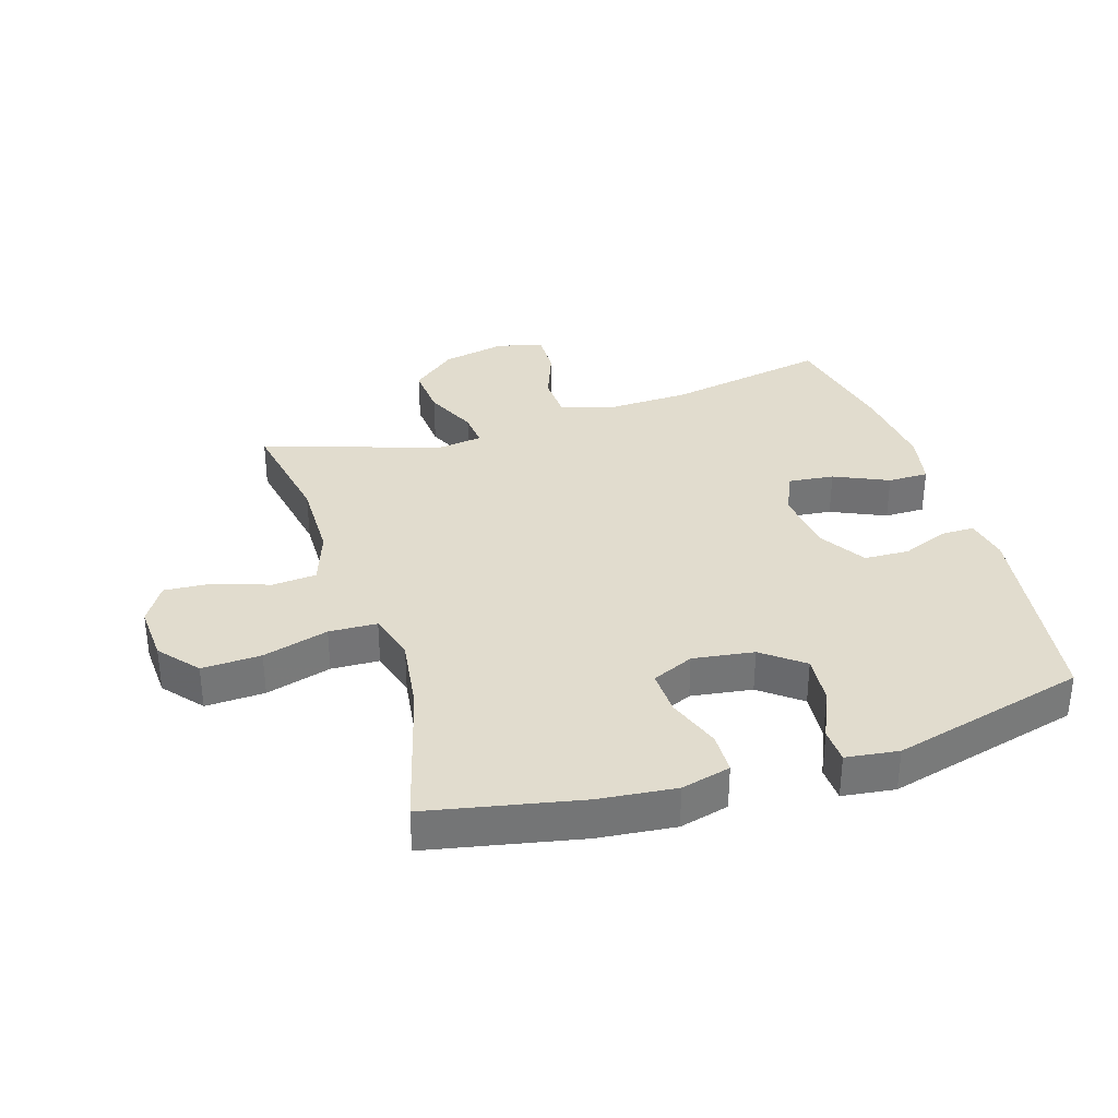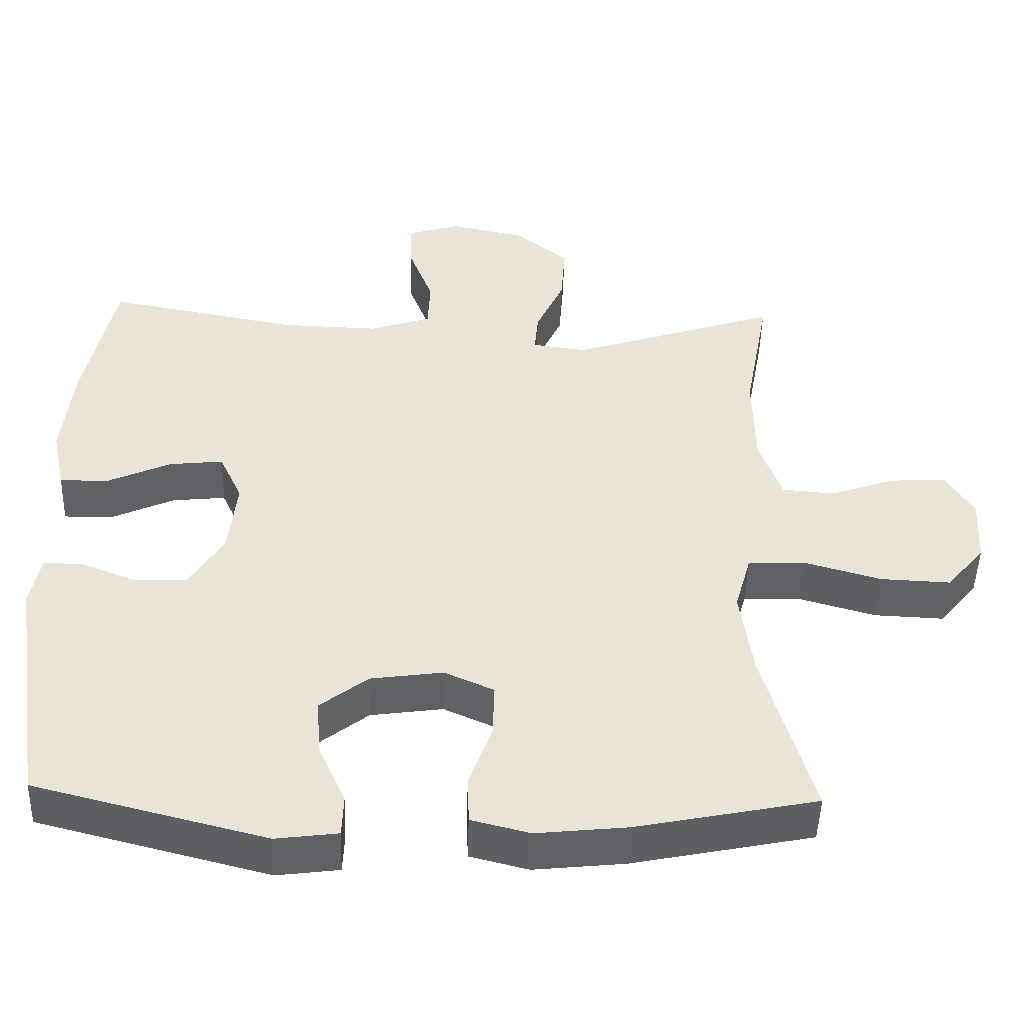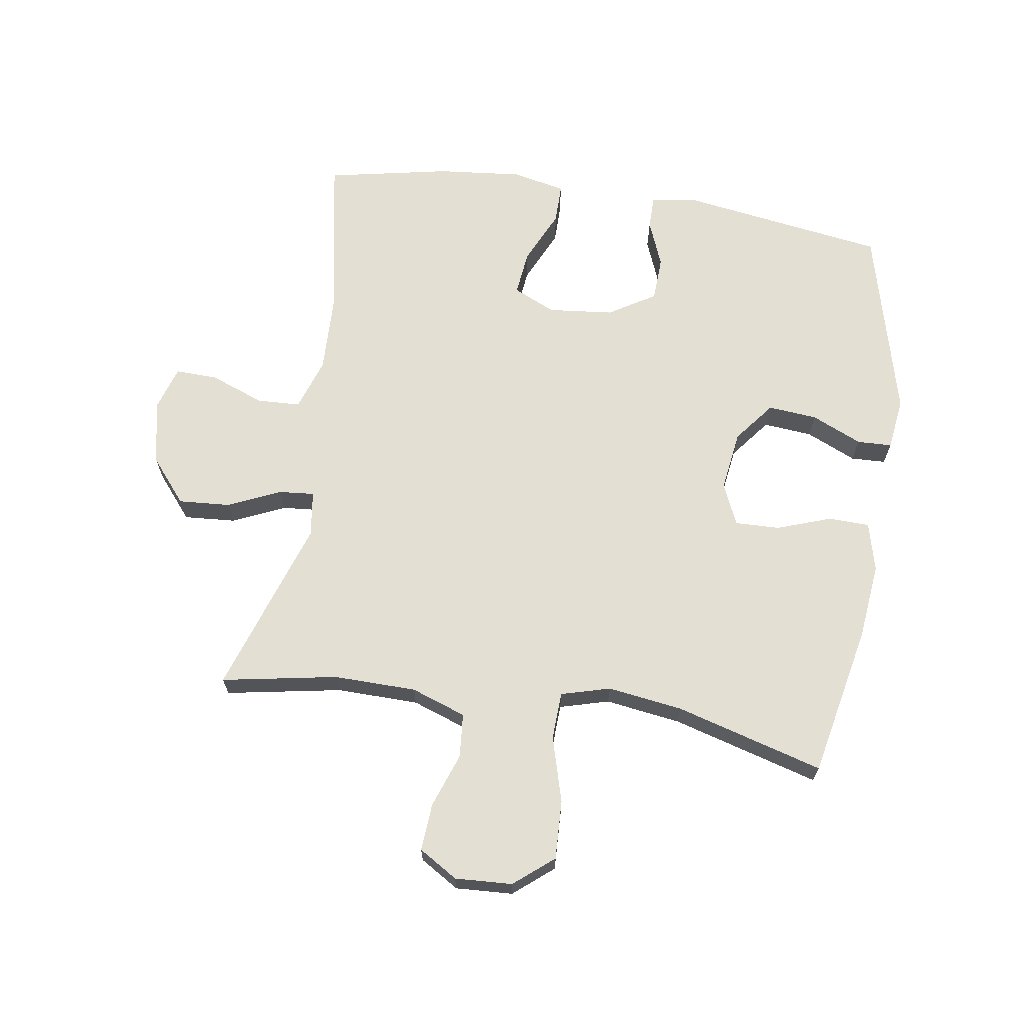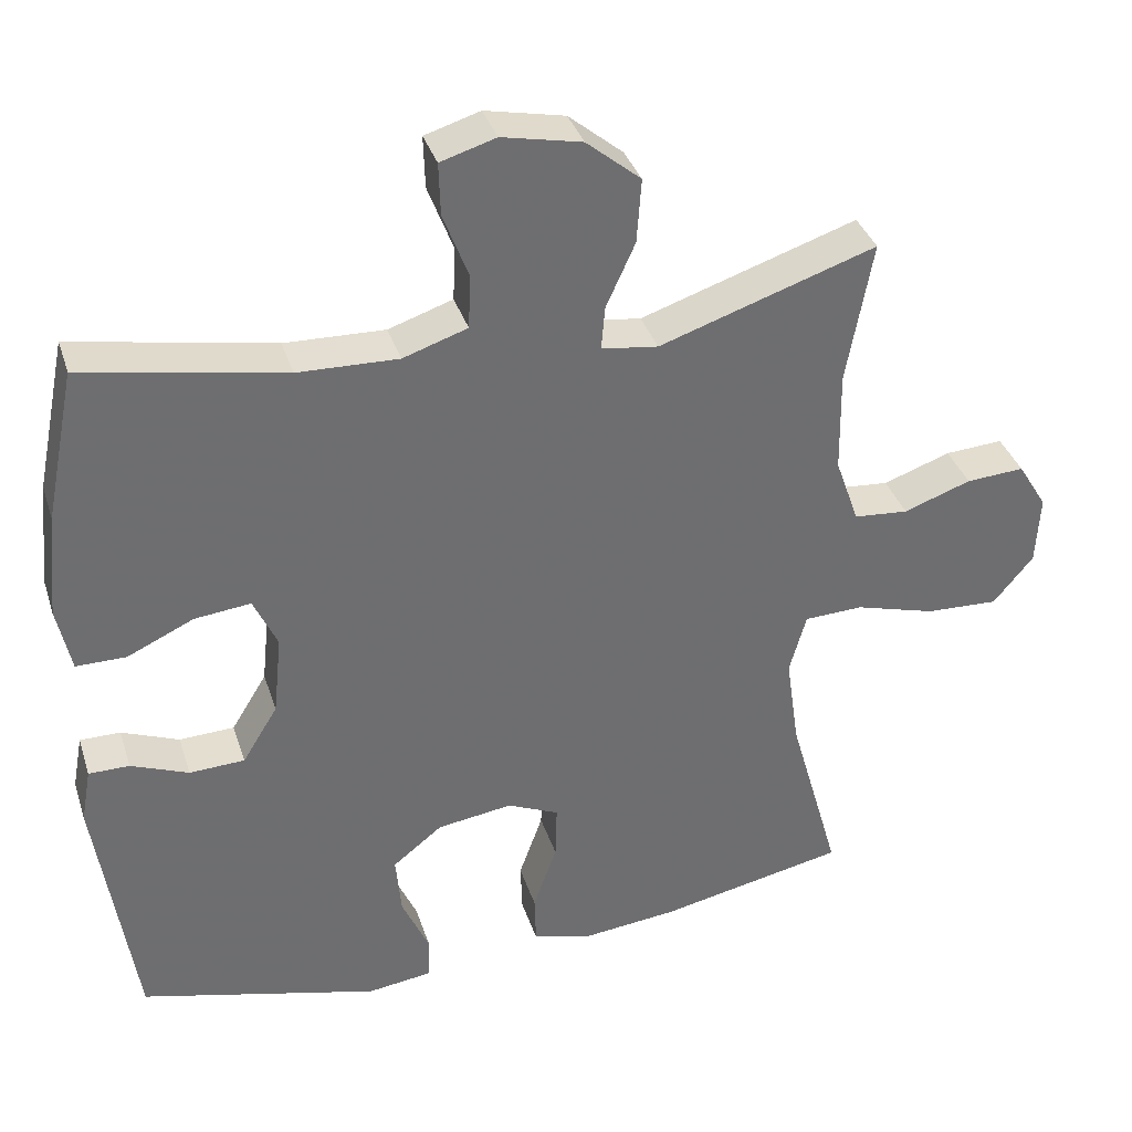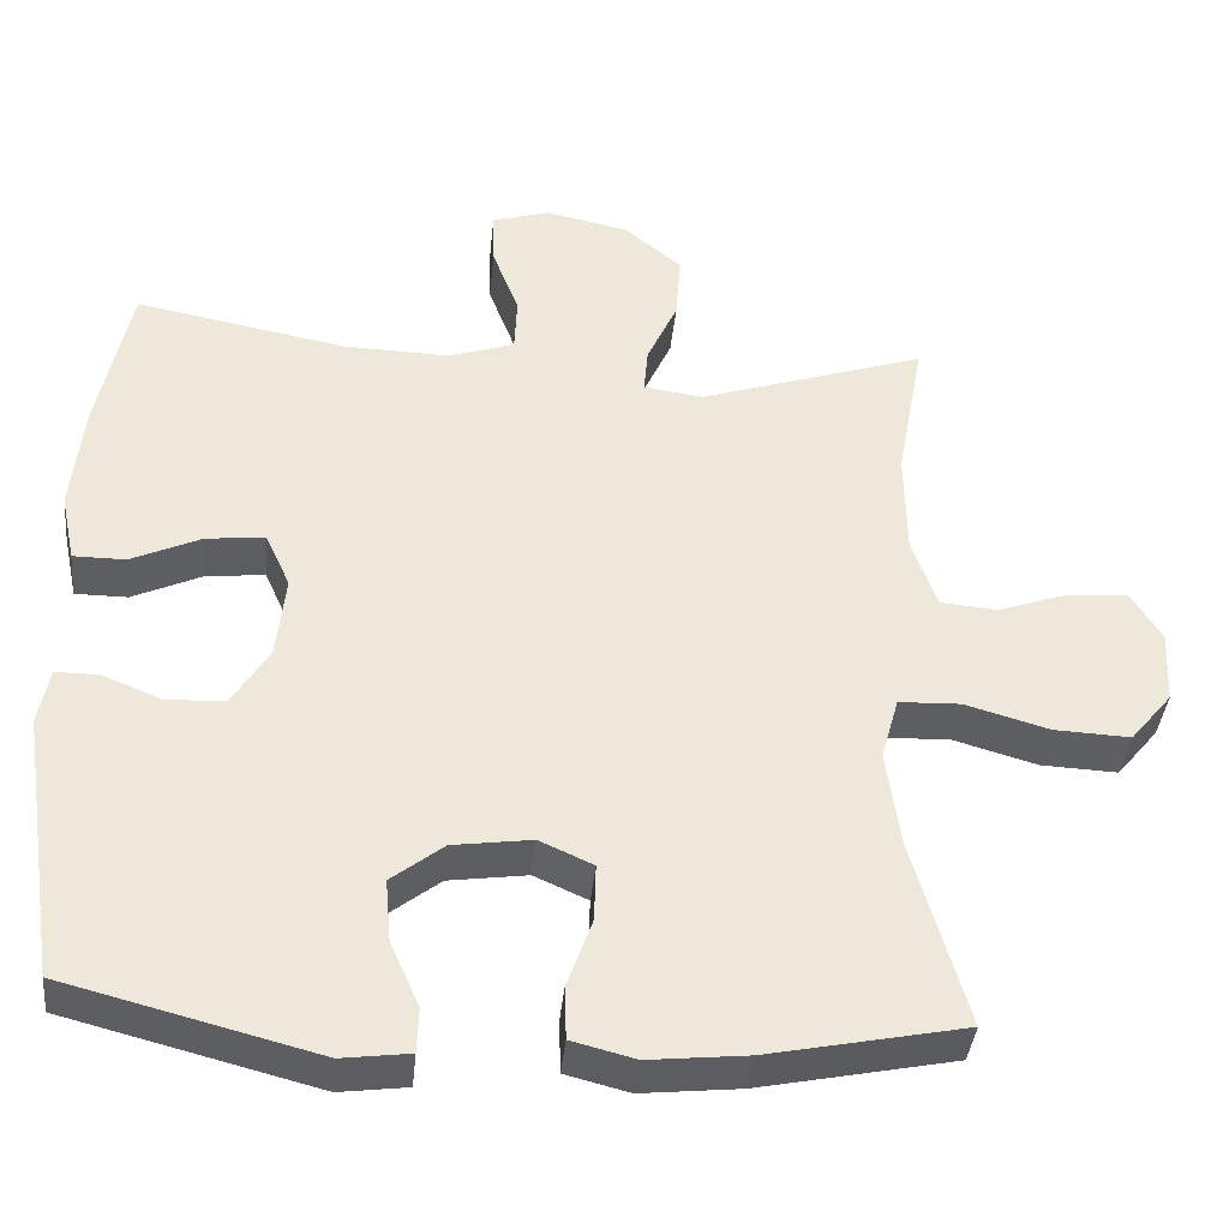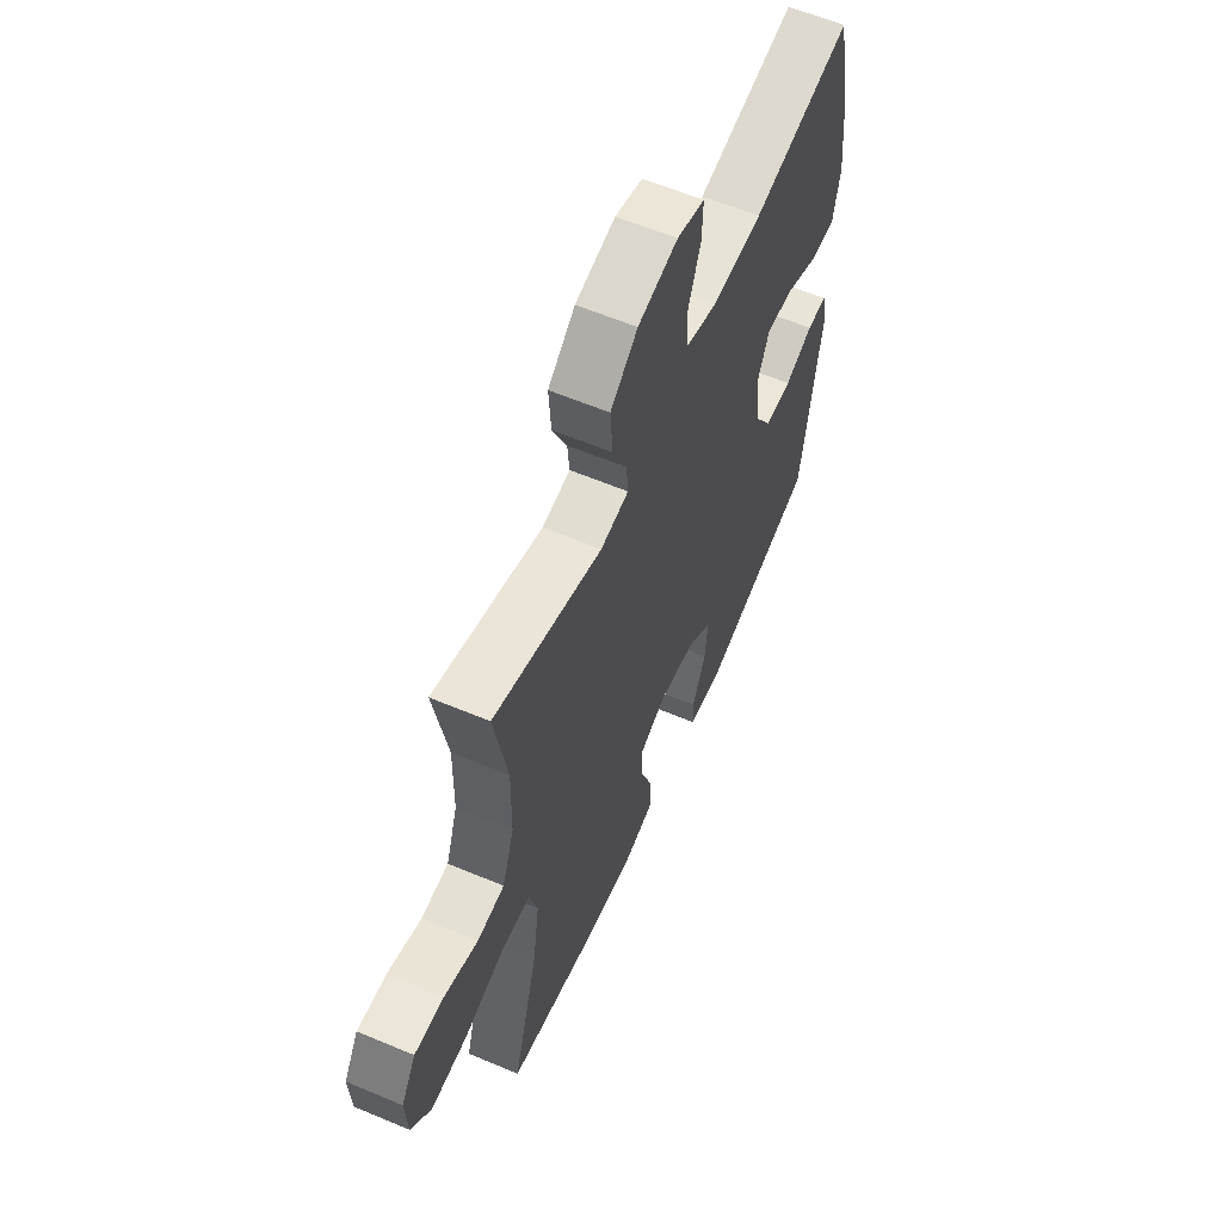
<metadata>
{"format":"obj","ext":"obj","renderer":"f3d","projection":"perspective","resolution":1024,"background":"white","views":[{"elev":34.0,"azim":162.5,"up":"+Y"},{"elev":-48.0,"azim":-1.7,"up":"+Z"},{"elev":66.8,"azim":98.8,"up":"+Y"},{"elev":36.0,"azim":-17.0,"up":"+Z"},{"elev":-39.2,"azim":-5.7,"up":"+Z"},{"elev":60.4,"azim":113.3,"up":"+Z"}]}
</metadata>
<code>
v -0.5 0.07 -0.5
v -0.55 0.07 -0.165
v -0.537 0.07 -0.094
v -0.484 0.07 -0.094
v -0.409 0.07 -0.124
v -0.337 0.07 -0.121
v -0.291 0.07 -0.046
v -0.28 0.07 0.059
v -0.311 0.07 0.127
v -0.384 0.07 0.119
v -0.471 0.07 0.079
v -0.536 0.07 0.079
v -0.554 0.07 0.165
v -0.54 0.07 0.302
v -0.5 0.07 0.5
v -0.238 0.07 0.451
v -0.107 0.07 0.447
v -0.023 0.07 0.475
v -0.02 0.07 0.545
v -0.053 0.07 0.632
v -0.055 0.07 0.7
v 0.017 0.07 0.722
v 0.121 0.07 0.7
v 0.192 0.07 0.641
v 0.186 0.07 0.557
v 0.148 0.07 0.473
v 0.143 0.07 0.416
v 0.217 0.07 0.406
v 0.5 0.07 0.5
v 0.466 0.07 0.314
v 0.468 0.07 0.181
v 0.499 0.07 0.093
v 0.57 0.07 0.087
v 0.658 0.07 0.118
v 0.734 0.07 0.123
v 0.772 0.07 0.061
v 0.767 0.07 -0.031
v 0.715 0.07 -0.094
v 0.62 0.07 -0.09
v 0.515 0.07 -0.06
v 0.438 0.07 -0.063
v 0.416 0.07 -0.142
v 0.433 0.07 -0.263
v 0.5 0.07 -0.5
v 0.256 0.07 -0.55
v 0.133 0.07 -0.563
v 0.054 0.07 -0.543
v 0.052 0.07 -0.477
v 0.083 0.07 -0.39
v 0.085 0.07 -0.318
v 0.018 0.07 -0.288
v -0.08 0.07 -0.302
v -0.145 0.07 -0.353
v -0.138 0.07 -0.432
v -0.102 0.07 -0.513
v -0.104 0.07 -0.569
v -0.188 0.07 -0.58
v -0.5 0 -0.5
v -0.55 0 -0.165
v -0.537 0 -0.094
v -0.484 0 -0.094
v -0.409 0 -0.124
v -0.337 0 -0.121
v -0.291 0 -0.046
v -0.28 0 0.059
v -0.311 0 0.127
v -0.384 0 0.119
v -0.471 0 0.079
v -0.536 0 0.079
v -0.554 0 0.165
v -0.54 0 0.302
v -0.5 0 0.5
v -0.238 0 0.451
v -0.107 0 0.447
v -0.023 0 0.475
v -0.02 0 0.545
v -0.053 0 0.632
v -0.055 0 0.7
v 0.017 0 0.722
v 0.121 0 0.7
v 0.192 0 0.641
v 0.186 0 0.557
v 0.148 0 0.473
v 0.143 0 0.416
v 0.217 0 0.406
v 0.5 0 0.5
v 0.466 0 0.314
v 0.468 0 0.181
v 0.499 0 0.093
v 0.57 0 0.087
v 0.658 0 0.118
v 0.734 0 0.123
v 0.772 0 0.061
v 0.767 0 -0.031
v 0.715 0 -0.094
v 0.62 0 -0.09
v 0.515 0 -0.06
v 0.438 0 -0.063
v 0.416 0 -0.142
v 0.433 0 -0.263
v 0.5 0 -0.5
v 0.256 0 -0.55
v 0.133 0 -0.563
v 0.054 0 -0.543
v 0.052 0 -0.477
v 0.083 0 -0.39
v 0.085 0 -0.318
v 0.018 0 -0.288
v -0.08 0 -0.302
v -0.145 0 -0.353
v -0.138 0 -0.432
v -0.102 0 -0.513
v -0.104 0 -0.569
v -0.188 0 -0.58
f 54 55 56 57
f 53 54 57 1
f 52 53 1 2
f 51 52 2 3
f 46 47 48 49
f 46 49 50
f 43 44 45 46
f 42 43 46 50
f 41 42 50 51
f 37 38 39 40
f 37 40 41
f 36 37 41
f 33 34 35 36
f 32 33 36 41
f 31 32 41 51
f 28 29 30
f 27 28 30 31
f 23 24 25 26
f 23 26 27
f 22 23 27
f 19 20 21 22
f 18 19 22 27
f 17 18 27 31
f 13 14 15 16
f 10 11 12 13
f 9 10 13 16
f 8 9 16 17
f 3 4 5
f 51 3 5
f 51 5 6
f 31 51 6 7
f 7 8 17 31
f 114 113 112 111
f 58 114 111 110
f 59 58 110 109
f 60 59 109 108
f 106 105 104 103
f 107 106 103
f 103 102 101 100
f 107 103 100 99
f 108 107 99 98
f 97 96 95 94
f 98 97 94
f 98 94 93
f 93 92 91 90
f 98 93 90 89
f 108 98 89 88
f 87 86 85
f 88 87 85 84
f 83 82 81 80
f 84 83 80
f 84 80 79
f 79 78 77 76
f 84 79 76 75
f 88 84 75 74
f 73 72 71 70
f 70 69 68 67
f 73 70 67 66
f 74 73 66 65
f 62 61 60
f 62 60 108
f 63 62 108
f 64 63 108 88
f 88 74 65 64
f 1 58 59 2
f 2 59 60 3
f 3 60 61 4
f 4 61 62 5
f 5 62 63 6
f 6 63 64 7
f 7 64 65 8
f 8 65 66 9
f 9 66 67 10
f 10 67 68 11
f 11 68 69 12
f 12 69 70 13
f 13 70 71 14
f 14 71 72 15
f 15 72 73 16
f 16 73 74 17
f 17 74 75 18
f 18 75 76 19
f 19 76 77 20
f 20 77 78 21
f 21 78 79 22
f 22 79 80 23
f 23 80 81 24
f 24 81 82 25
f 25 82 83 26
f 26 83 84 27
f 27 84 85 28
f 28 85 86 29
f 29 86 87 30
f 30 87 88 31
f 31 88 89 32
f 32 89 90 33
f 33 90 91 34
f 34 91 92 35
f 35 92 93 36
f 36 93 94 37
f 37 94 95 38
f 38 95 96 39
f 39 96 97 40
f 40 97 98 41
f 41 98 99 42
f 42 99 100 43
f 43 100 101 44
f 44 101 102 45
f 45 102 103 46
f 46 103 104 47
f 47 104 105 48
f 48 105 106 49
f 49 106 107 50
f 50 107 108 51
f 51 108 109 52
f 52 109 110 53
f 53 110 111 54
f 54 111 112 55
f 55 112 113 56
f 56 113 114 57
f 57 114 58 1

</code>
